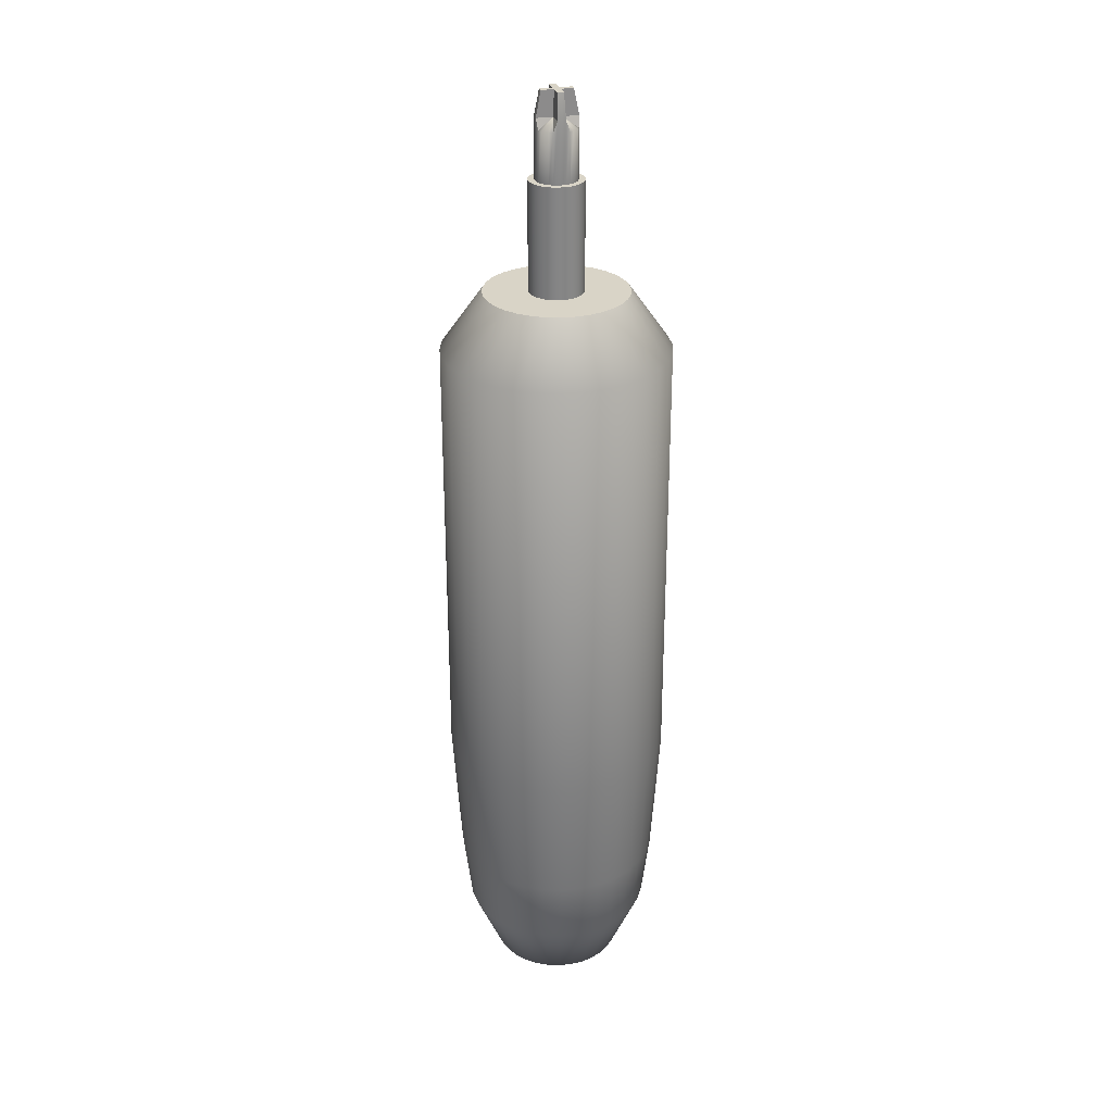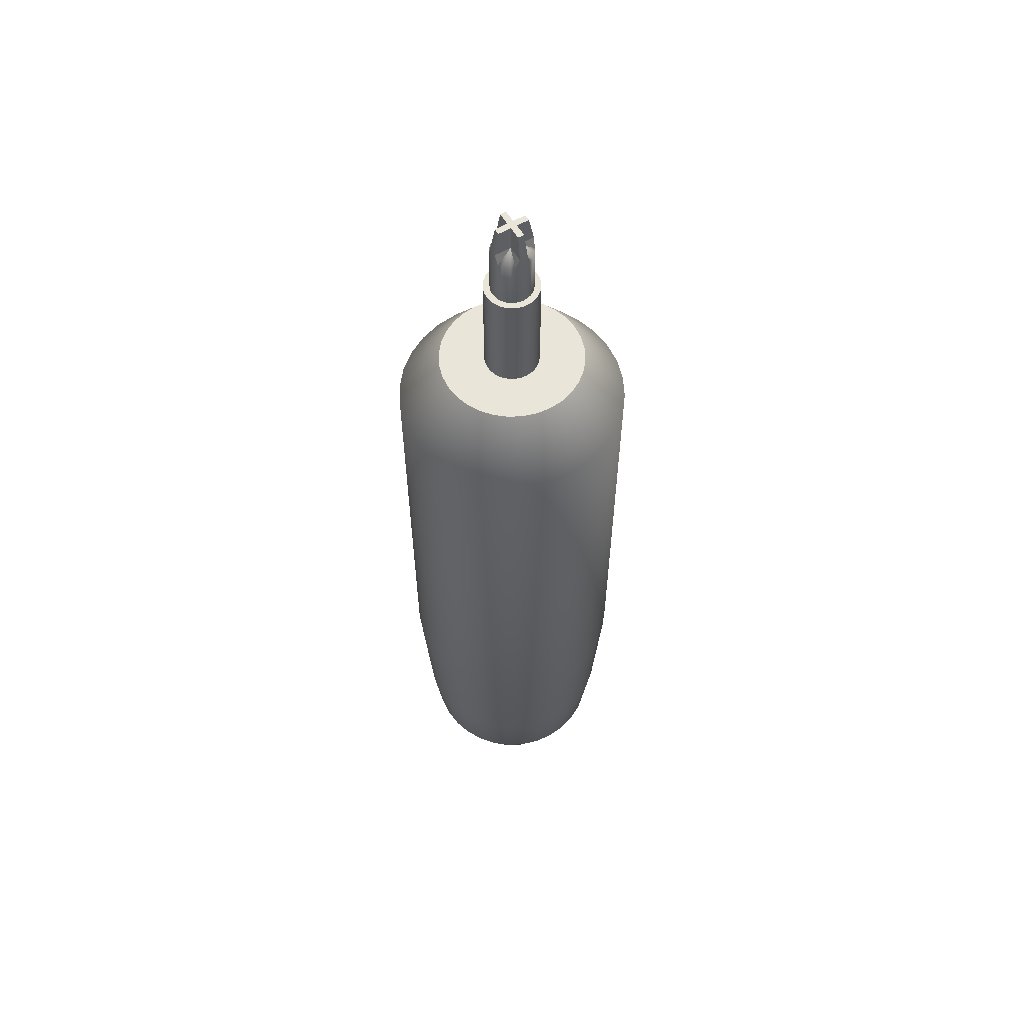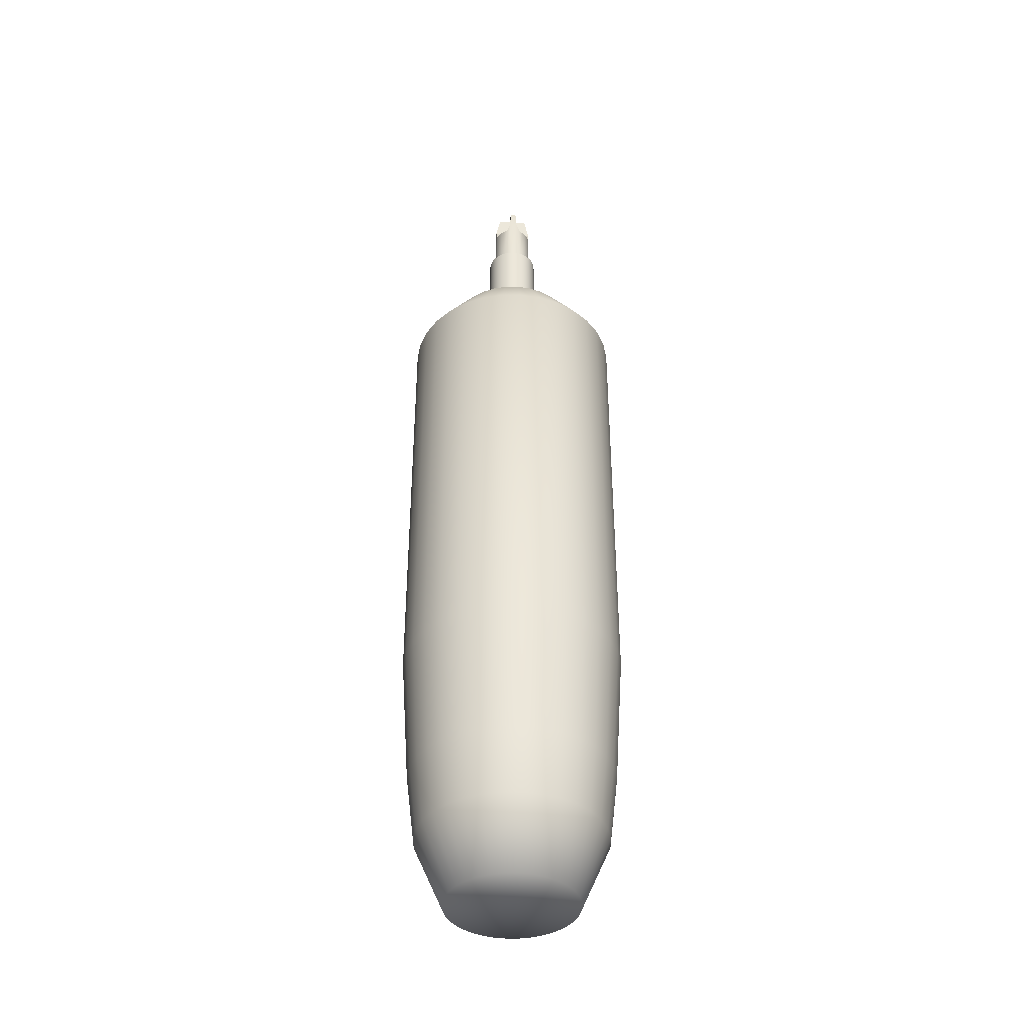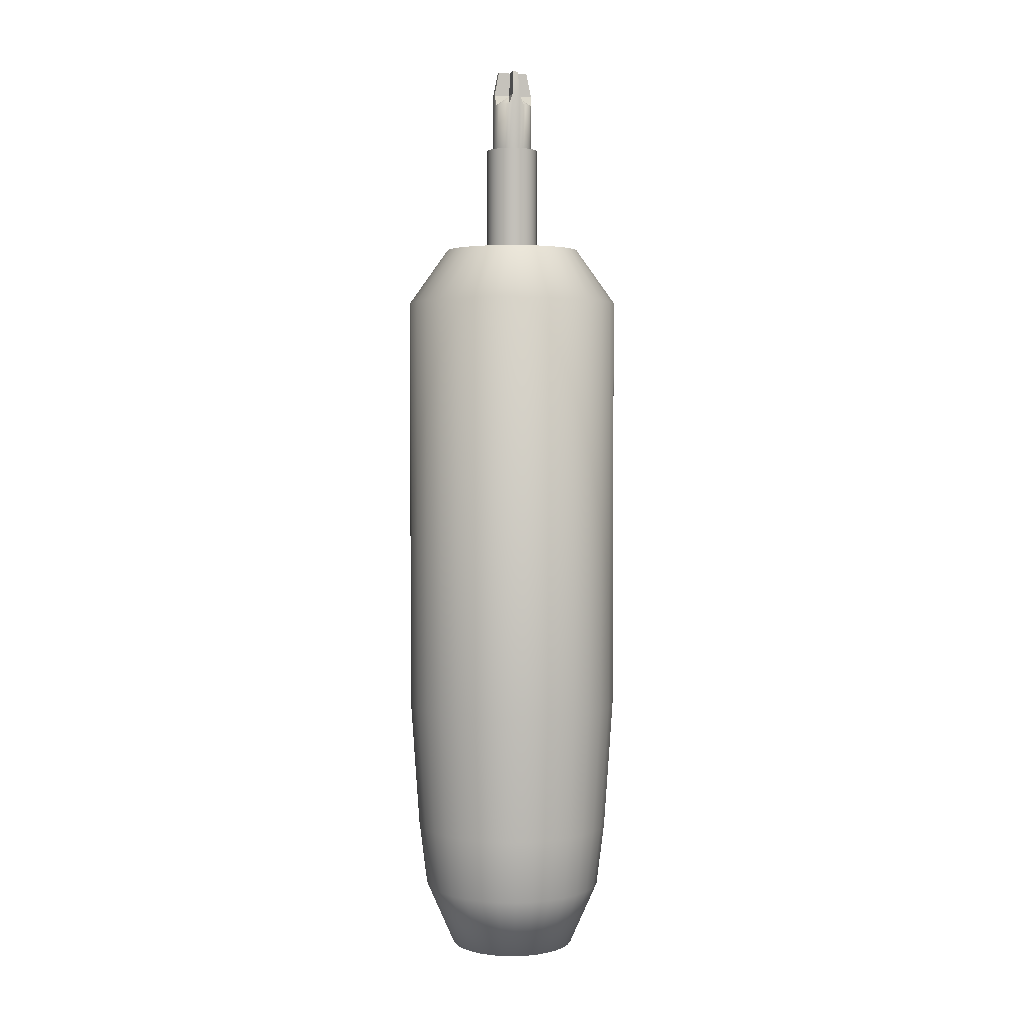
<metadata>
{"format":"obj","ext":"obj","renderer":"f3d","projection":"perspective","resolution":1024,"background":"white","views":[{"elev":28.4,"azim":-104.1,"up":"+Y"},{"elev":58.3,"azim":149.0,"up":"+Y"},{"elev":-39.7,"azim":-5.2,"up":"+Y"},{"elev":3.1,"azim":-13.4,"up":"+Y"}]}
</metadata>
<code>
o Cylinder
v 0 0 -0
v 0 5.734 -0.533
v 0 0 -0.4929
v -0 2 -0.8408
v 0.09616 0 -0.4834
v 0.164 2 -0.8247
v 0.1886 0 -0.4554
v 0.3218 2 -0.7768
v 0.2738 0 -0.4098
v 0.4671 2 -0.6991
v 0.3485 0 -0.3485
v 0.5946 2 -0.5946
v 0.4098 0 -0.2738
v 0.6991 2 -0.4671
v 0.4554 0 -0.1886
v 0.7768 2 -0.3218
v 0.4834 0 -0.09616
v 0.8247 2 -0.164
v 0.4929 0 -0
v 0.8408 2 0
v 0.4834 0 0.09616
v 0.8247 2 0.164
v 0.4554 0 0.1886
v 0.7768 2 0.3218
v 0.4098 0 0.2738
v 0.6991 2 0.4671
v 0.3485 0 0.3485
v 0.5946 2 0.5946
v 0.2738 0 0.4098
v 0.4671 2 0.6991
v 0.1886 0 0.4554
v 0.3218 2 0.7768
v 0.09616 0 0.4834
v 0.164 2 0.8247
v 0 0 0.4929
v -0 2 0.8408
v -0.09616 0 0.4834
v -0.164 2 0.8247
v -0.1886 0 0.4554
v -0.3218 2 0.7768
v -0.2738 0 0.4098
v -0.4671 2 0.6991
v -0.3485 0 0.3485
v -0.5946 2 0.5946
v -0.4098 0 0.2738
v -0.6991 2 0.4671
v -0.4554 0 0.1886
v -0.7768 2 0.3218
v -0.4834 0 0.09616
v -0.8247 2 0.164
v -0.4929 0 -0
v -0.8408 2 0
v -0.4834 0 -0.09616
v -0.8247 2 -0.164
v -0.4554 0 -0.1886
v -0.7768 2 -0.3218
v -0.4098 0 -0.2738
v -0.6991 2 -0.4671
v -0.3485 0 -0.3485
v -0.5946 2 -0.5946
v -0.2738 0 -0.4098
v -0.4671 2 -0.6991
v -0.1886 0 -0.4554
v -0.3218 2 -0.7768
v -0.09616 0 -0.4834
v -0.164 2 -0.8247
v 0 1 -0.7735
v 0.1509 1 -0.7586
v 0.296 1 -0.7146
v 0.4297 1 -0.6431
v 0.5469 1 -0.5469
v 0.6431 1 -0.4297
v 0.7146 1 -0.296
v 0.7586 1 -0.1509
v 0.7735 1 -0
v 0.7586 1 0.1509
v 0.7146 1 0.296
v 0.6431 1 0.4297
v 0.5469 1 0.5469
v 0.4297 1 0.6431
v 0.296 1 0.7146
v 0.1509 1 0.7586
v 0 1 0.7735
v -0.1509 1 0.7586
v -0.296 1 0.7146
v -0.4297 1 0.6431
v -0.5469 1 0.5469
v -0.6431 1 0.4297
v -0.7146 1 0.296
v -0.7586 1 0.1509
v -0.7735 1 -0
v -0.7586 1 -0.1509
v -0.7146 1 -0.296
v -0.6431 1 -0.4297
v -0.5469 1 -0.5469
v -0.4297 1 -0.6431
v -0.296 1 -0.7146
v -0.1509 1 -0.7586
v 0.1389 0.5 -0.6982
v 0.2724 0.5 -0.6577
v 0.3955 0.5 -0.5919
v 0.5034 0.5 -0.5034
v 0.5919 0.5 -0.3955
v 0.6577 0.5 -0.2724
v 0.6982 0.5 -0.1389
v 0.7119 0.5 -0
v 0.6982 0.5 0.1389
v 0.6577 0.5 0.2724
v 0.5919 0.5 0.3955
v 0.5034 0.5 0.5034
v 0.3955 0.5 0.5919
v 0.2724 0.5 0.6577
v 0.1389 0.5 0.6982
v 0 0.5 0.7119
v -0.1389 0.5 0.6982
v -0.2724 0.5 0.6577
v -0.3955 0.5 0.5919
v -0.5034 0.5 0.5034
v -0.5919 0.5 0.3955
v -0.6577 0.5 0.2724
v -0.6982 0.5 0.1389
v -0.7119 0.5 -0
v -0.6982 0.5 -0.1389
v -0.6577 0.5 -0.2724
v -0.5919 0.5 -0.3955
v -0.5034 0.5 -0.5034
v -0.3955 0.5 -0.5919
v -0.2724 0.5 -0.6577
v -0.1389 0.5 -0.6982
v 0 0.5 -0.7119
v -0 5.302 -0.8408
v 0.164 5.302 -0.8247
v 0.3218 5.302 -0.7768
v 0.4671 5.302 -0.6991
v 0.5946 5.302 -0.5946
v 0.6991 5.302 -0.4671
v 0.7768 5.302 -0.3218
v 0.8247 5.302 -0.164
v 0.8408 5.302 0
v 0.8247 5.302 0.164
v 0.7768 5.302 0.3218
v 0.6991 5.302 0.4671
v 0.5946 5.302 0.5946
v 0.4671 5.302 0.6991
v 0.3218 5.302 0.7768
v 0.164 5.302 0.8247
v -0 5.302 0.8408
v -0.164 5.302 0.8247
v -0.3218 5.302 0.7768
v -0.4671 5.302 0.6991
v -0.5946 5.302 0.5946
v -0.6991 5.302 0.4671
v -0.7768 5.302 0.3218
v -0.8247 5.302 0.164
v -0.8408 5.302 0
v -0.8247 5.302 -0.164
v -0.7768 5.302 -0.3218
v -0.6991 5.302 -0.4671
v -0.5946 5.302 -0.5946
v -0.4671 5.302 -0.6991
v -0.3218 5.302 -0.7768
v -0.164 5.302 -0.8247
v 0 6.547 -0.202
v 0.104 5.734 -0.5227
v 0.204 5.734 -0.4924
v 0.2961 5.734 -0.4431
v 0.3769 5.734 -0.3769
v 0.4431 5.734 -0.2961
v 0.4924 5.734 -0.204
v 0.5227 5.734 -0.104
v 0.533 5.734 0
v 0.5227 5.734 0.104
v 0.4924 5.734 0.204
v 0.4431 5.734 0.2961
v 0.3769 5.734 0.3769
v 0.2961 5.734 0.4431
v 0.204 5.734 0.4924
v 0.104 5.734 0.5227
v 0 5.734 0.533
v -0.104 5.734 0.5227
v -0.204 5.734 0.4924
v -0.2961 5.734 0.4431
v -0.3769 5.734 0.3769
v -0.4431 5.734 0.2961
v -0.4924 5.734 0.204
v -0.5227 5.734 0.104
v -0.533 5.734 0
v -0.5227 5.734 -0.104
v -0.4924 5.734 -0.204
v -0.4431 5.734 -0.2961
v -0.3769 5.734 -0.3769
v -0.2961 5.734 -0.4431
v -0.204 5.734 -0.4924
v -0.104 5.734 -0.5227
v 0 5.734 -0.202
v 0.0394 5.734 -0.1981
v 0.07729 5.734 -0.1866
v 0.1122 5.734 -0.1679
v 0.1428 5.734 -0.1428
v 0.1679 5.734 -0.1122
v 0.1866 5.734 -0.07729
v 0.1981 5.734 -0.0394
v 0.202 5.734 0
v 0.1981 5.734 0.0394
v 0.1866 5.734 0.07729
v 0.1679 5.734 0.1122
v 0.1428 5.734 0.1428
v 0.1122 5.734 0.1679
v 0.07729 5.734 0.1866
v 0.0394 5.734 0.1981
v 0 5.734 0.202
v -0.0394 5.734 0.1981
v -0.07729 5.734 0.1866
v -0.1122 5.734 0.1679
v -0.1428 5.734 0.1428
v -0.1679 5.734 0.1122
v -0.1866 5.734 0.07729
v -0.1981 5.734 0.0394
v -0.202 5.734 0
v -0.1981 5.734 -0.0394
v -0.1866 5.734 -0.07729
v -0.1679 5.734 -0.1122
v -0.1428 5.734 -0.1428
v -0.1122 5.734 -0.1679
v -0.07729 5.734 -0.1866
v -0.0394 5.734 -0.1981
v 0 6.987 -0.1551
v 0.0394 6.547 -0.1981
v 0.07729 6.547 -0.1866
v 0.1122 6.547 -0.1679
v 0.1428 6.547 -0.1428
v 0.1679 6.547 -0.1122
v 0.1866 6.547 -0.07729
v 0.1981 6.547 -0.0394
v 0.202 6.547 0
v 0.1981 6.547 0.0394
v 0.1866 6.547 0.07729
v 0.1679 6.547 0.1122
v 0.1428 6.547 0.1428
v 0.1122 6.547 0.1679
v 0.07729 6.547 0.1866
v 0.0394 6.547 0.1981
v 0 6.547 0.202
v -0.0394 6.547 0.1981
v -0.07729 6.547 0.1866
v -0.1122 6.547 0.1679
v -0.1428 6.547 0.1428
v -0.1679 6.547 0.1122
v -0.1866 6.547 0.07729
v -0.1981 6.547 0.0394
v -0.202 6.547 0
v -0.1981 6.547 -0.0394
v -0.1866 6.547 -0.07729
v -0.1679 6.547 -0.1122
v -0.1428 6.547 -0.1428
v -0.1122 6.547 -0.1679
v -0.07729 6.547 -0.1866
v -0.0394 6.547 -0.1981
v 0 6.547 -0.1551
v 0.03025 6.547 -0.1521
v 0.05934 6.547 -0.1433
v 0.08615 6.547 -0.1289
v 0.1097 6.547 -0.1097
v 0.1289 6.547 -0.08615
v 0.1433 6.547 -0.05934
v 0.1521 6.547 -0.03025
v 0.1551 6.547 0
v 0.1521 6.547 0.03025
v 0.1433 6.547 0.05934
v 0.1289 6.547 0.08615
v 0.1097 6.547 0.1097
v 0.08615 6.547 0.1289
v 0.05934 6.547 0.1433
v 0.03025 6.547 0.1521
v 0 6.547 0.1551
v -0.03025 6.547 0.1521
v -0.05934 6.547 0.1433
v -0.08615 6.547 0.1289
v -0.1097 6.547 0.1097
v -0.1289 6.547 0.08615
v -0.1433 6.547 0.05934
v -0.1521 6.547 0.03025
v -0.1551 6.547 0
v -0.1521 6.547 -0.03025
v -0.1433 6.547 -0.05934
v -0.1289 6.547 -0.08615
v -0.1097 6.547 -0.1097
v -0.08615 6.547 -0.1289
v -0.05934 6.547 -0.1433
v -0.03025 6.547 -0.1521
v 0.02865 6.987 0.1523
v 0.03025 6.987 -0.1521
v 0.05934 6.909 -0.1433
v 0.08615 6.909 -0.1289
v 0.1097 6.909 -0.1097
v 0.1289 6.909 -0.08615
v 0.1433 6.909 -0.05934
v 0.1521 6.987 -0.03025
v 0.1551 6.987 0
v 0.1521 6.987 0.03025
v 0.1433 6.909 0.05934
v 0.1289 6.909 0.08615
v 0.1097 6.909 0.1097
v 0.08615 6.909 0.1289
v 0.05934 6.909 0.1433
v 0 6.987 0.1551
v -0.03025 6.987 0.1521
v -0.05934 6.909 0.1433
v -0.08615 6.909 0.1289
v -0.1097 6.909 0.1097
v -0.1289 6.909 0.08615
v -0.1433 6.909 0.05934
v -0.1521 6.987 0.03025
v -0.1551 6.987 0
v -0.1521 6.987 -0.03025
v -0.1433 6.909 -0.05934
v -0.1289 6.909 -0.08615
v -0.1097 6.909 -0.1097
v -0.08615 6.909 -0.1289
v -0.05934 6.909 -0.1433
v -0.03025 6.987 -0.1521
v -0.03025 6.987 0.03025
v -0.03025 6.987 -0.03025
v 0.02961 6.987 -0.03025
v 0.0293 6.987 0.03026
v 0.02293 7.173 -0.1155
v -4.8e-05 7.173 -0.1178
v 0.1177 7.173 2e-06
v 0.1155 7.173 -0.02297
v 0.1155 7.173 0.02298
v -0.02302 7.173 0.1155
v -4.8e-05 7.173 0.1178
v -0.02302 7.173 -0.02297
v -0.1155 7.173 -0.02297
v -0.02302 7.173 0.02298
v -0.1155 7.173 0.02298
v 0.02244 7.173 -0.02297
v 0.0222 7.173 0.02298
v -0.1178 7.173 2e-06
v 0.02171 7.173 0.1156
v -0.02302 7.173 -0.1155
f 1 3 5
f 56 54 156 157
f 67 4 6 68
f 1 5 7
f 18 16 137 138
f 68 6 8 69
f 1 7 9
f 34 32 145 146
f 69 8 10 70
f 1 9 11
f 50 48 153 154
f 70 10 12 71
f 1 11 13
f 66 64 161 162
f 71 12 14 72
f 1 13 15
f 12 10 134 135
f 72 14 16 73
f 1 15 17
f 28 26 142 143
f 73 16 18 74
f 1 17 19
f 44 42 150 151
f 74 18 20 75
f 1 19 21
f 60 58 158 159
f 75 20 22 76
f 1 21 23
f 22 20 139 140
f 76 22 24 77
f 1 23 25
f 38 36 147 148
f 77 24 26 78
f 1 25 27
f 54 52 155 156
f 78 26 28 79
f 1 27 29
f 6 4 131 132
f 79 28 30 80
f 1 29 31
f 16 14 136 137
f 80 30 32 81
f 1 31 33
f 32 30 144 145
f 81 32 34 82
f 1 33 35
f 48 46 152 153
f 82 34 36 83
f 1 35 37
f 64 62 160 161
f 83 36 38 84
f 1 37 39
f 10 8 133 134
f 84 38 40 85
f 1 39 41
f 26 24 141 142
f 85 40 42 86
f 1 41 43
f 42 40 149 150
f 86 42 44 87
f 1 43 45
f 58 56 157 158
f 87 44 46 88
f 1 45 47
f 20 18 138 139
f 88 46 48 89
f 1 47 49
f 36 34 146 147
f 89 48 50 90
f 1 49 51
f 52 50 154 155
f 90 50 52 91
f 1 51 53
f 14 12 135 136
f 91 52 54 92
f 1 53 55
f 30 28 143 144
f 92 54 56 93
f 1 55 57
f 46 44 151 152
f 93 56 58 94
f 1 57 59
f 62 60 159 160
f 94 58 60 95
f 1 59 61
f 4 66 162 131
f 95 60 62 96
f 1 61 63
f 8 6 132 133
f 96 62 64 97
f 1 63 65
f 24 22 140 141
f 97 64 66 98
f 1 65 3
f 40 38 148 149
f 98 66 4 67
f 129 98 67 130
f 128 97 98 129
f 127 96 97 128
f 126 95 96 127
f 125 94 95 126
f 124 93 94 125
f 123 92 93 124
f 122 91 92 123
f 121 90 91 122
f 120 89 90 121
f 119 88 89 120
f 118 87 88 119
f 117 86 87 118
f 116 85 86 117
f 115 84 85 116
f 114 83 84 115
f 113 82 83 114
f 112 81 82 113
f 111 80 81 112
f 110 79 80 111
f 109 78 79 110
f 108 77 78 109
f 107 76 77 108
f 106 75 76 107
f 105 74 75 106
f 104 73 74 105
f 103 72 73 104
f 102 71 72 103
f 101 70 71 102
f 100 69 70 101
f 99 68 69 100
f 130 67 68 99
f 3 130 99 5
f 5 99 100 7
f 7 100 101 9
f 9 101 102 11
f 11 102 103 13
f 13 103 104 15
f 15 104 105 17
f 17 105 106 19
f 19 106 107 21
f 21 107 108 23
f 23 108 109 25
f 25 109 110 27
f 27 110 111 29
f 29 111 112 31
f 31 112 113 33
f 33 113 114 35
f 35 114 115 37
f 37 115 116 39
f 39 116 117 41
f 41 117 118 43
f 43 118 119 45
f 45 119 120 47
f 47 120 121 49
f 49 121 122 51
f 51 122 123 53
f 53 123 124 55
f 55 124 125 57
f 57 125 126 59
f 59 126 127 61
f 61 127 128 63
f 63 128 129 65
f 65 129 130 3
f 153 152 184 185
f 146 145 177 178
f 139 138 170 171
f 159 158 190 191
f 132 131 2 164
f 152 151 183 184
f 145 144 176 177
f 138 137 169 170
f 158 157 189 190
f 151 150 182 183
f 144 143 175 176
f 137 136 168 169
f 157 156 188 189
f 150 149 181 182
f 143 142 174 175
f 136 135 167 168
f 156 155 187 188
f 131 162 194 2
f 149 148 180 181
f 142 141 173 174
f 162 161 193 194
f 135 134 166 167
f 155 154 186 187
f 148 147 179 180
f 141 140 172 173
f 161 160 192 193
f 134 133 165 166
f 154 153 185 186
f 147 146 178 179
f 140 139 171 172
f 160 159 191 192
f 133 132 164 165
f 190 189 221 222
f 183 182 214 215
f 176 175 207 208
f 169 168 200 201
f 189 188 220 221
f 182 181 213 214
f 175 174 206 207
f 168 167 199 200
f 188 187 219 220
f 2 194 226 195
f 181 180 212 213
f 174 173 205 206
f 194 193 225 226
f 167 166 198 199
f 187 186 218 219
f 180 179 211 212
f 173 172 204 205
f 193 192 224 225
f 166 165 197 198
f 186 185 217 218
f 179 178 210 211
f 172 171 203 204
f 192 191 223 224
f 165 164 196 197
f 185 184 216 217
f 178 177 209 210
f 171 170 202 203
f 191 190 222 223
f 164 2 195 196
f 184 183 215 216
f 177 176 208 209
f 170 169 201 202
f 210 209 241 242
f 203 202 234 235
f 223 222 254 255
f 196 195 163 228
f 216 215 247 248
f 209 208 240 241
f 202 201 233 234
f 222 221 253 254
f 215 214 246 247
f 208 207 239 240
f 201 200 232 233
f 221 220 252 253
f 214 213 245 246
f 207 206 238 239
f 200 199 231 232
f 220 219 251 252
f 195 226 258 163
f 213 212 244 245
f 206 205 237 238
f 226 225 257 258
f 199 198 230 231
f 219 218 250 251
f 212 211 243 244
f 205 204 236 237
f 225 224 256 257
f 198 197 229 230
f 218 217 249 250
f 211 210 242 243
f 204 203 235 236
f 224 223 255 256
f 197 196 228 229
f 217 216 248 249
f 246 245 277 278
f 239 238 270 271
f 232 231 263 264
f 252 251 283 284
f 163 258 290 259
f 245 244 276 277
f 238 237 269 270
f 258 257 289 290
f 231 230 262 263
f 251 250 282 283
f 244 243 275 276
f 237 236 268 269
f 257 256 288 289
f 230 229 261 262
f 250 249 281 282
f 243 242 274 275
f 236 235 267 268
f 256 255 287 288
f 229 228 260 261
f 249 248 280 281
f 242 241 273 274
f 235 234 266 267
f 255 254 286 287
f 228 163 259 260
f 248 247 279 280
f 241 240 272 273
f 234 233 265 266
f 254 253 285 286
f 247 246 278 279
f 240 239 271 272
f 233 232 264 265
f 253 252 284 285
f 266 265 297 298
f 286 285 316 317
f 279 278 309 310
f 272 271 303 304
f 265 264 296 297
f 285 284 315 316
f 278 277 308 309
f 271 270 302 303
f 264 263 295 296
f 284 283 314 315
f 259 290 321 227
f 277 276 307 308
f 270 269 301 302
f 290 289 320 321
f 263 262 294 295
f 283 282 313 314
f 276 275 306 307
f 269 268 300 301
f 289 288 319 320
f 262 261 293 294
f 282 281 312 313
f 275 274 291 306
f 268 267 299 300
f 288 287 318 319
f 261 260 292 293
f 281 280 311 312
f 267 266 298 299
f 287 286 317 318
f 260 259 227 292
f 280 279 310 311
f 273 272 304 305
f 315 323 316
f 325 300 330 338
f 323 315 334 333
f 300 325 301
f 306 291 340 332
f 307 322 308
f 292 324 293
f 336 335 339
f 333 337 327
f 329 337 328
f 322 307 331 335
f 314 313 336 339
f 227 321 341 327
f 313 322 335 336
f 291 325 338 340
f 315 314 339 334
f 299 298 329 328
f 292 227 327 326
f 324 292 326 337
f 300 299 328 330
f 321 323 333 341
f 307 306 332 331
f 298 324 337 329
f 305 291 274 273
f 302 325 303
f 304 325 305
f 303 325 304
f 309 322 310
f 310 322 311
f 311 322 312
f 317 323 318
f 318 323 319
f 319 323 320
f 294 324 295
f 295 324 296
f 296 324 297
f 297 324 298
f 293 324 294
f 305 325 291
f 301 325 302
f 312 322 313
f 308 322 309
f 316 323 317
f 320 323 321
f 332 335 331
f 338 332 340
f 337 333 335 338
f 338 335 332
f 328 337 338
f 338 330 328
f 339 335 333
f 333 334 339
f 327 337 326
f 327 341 333

</code>
